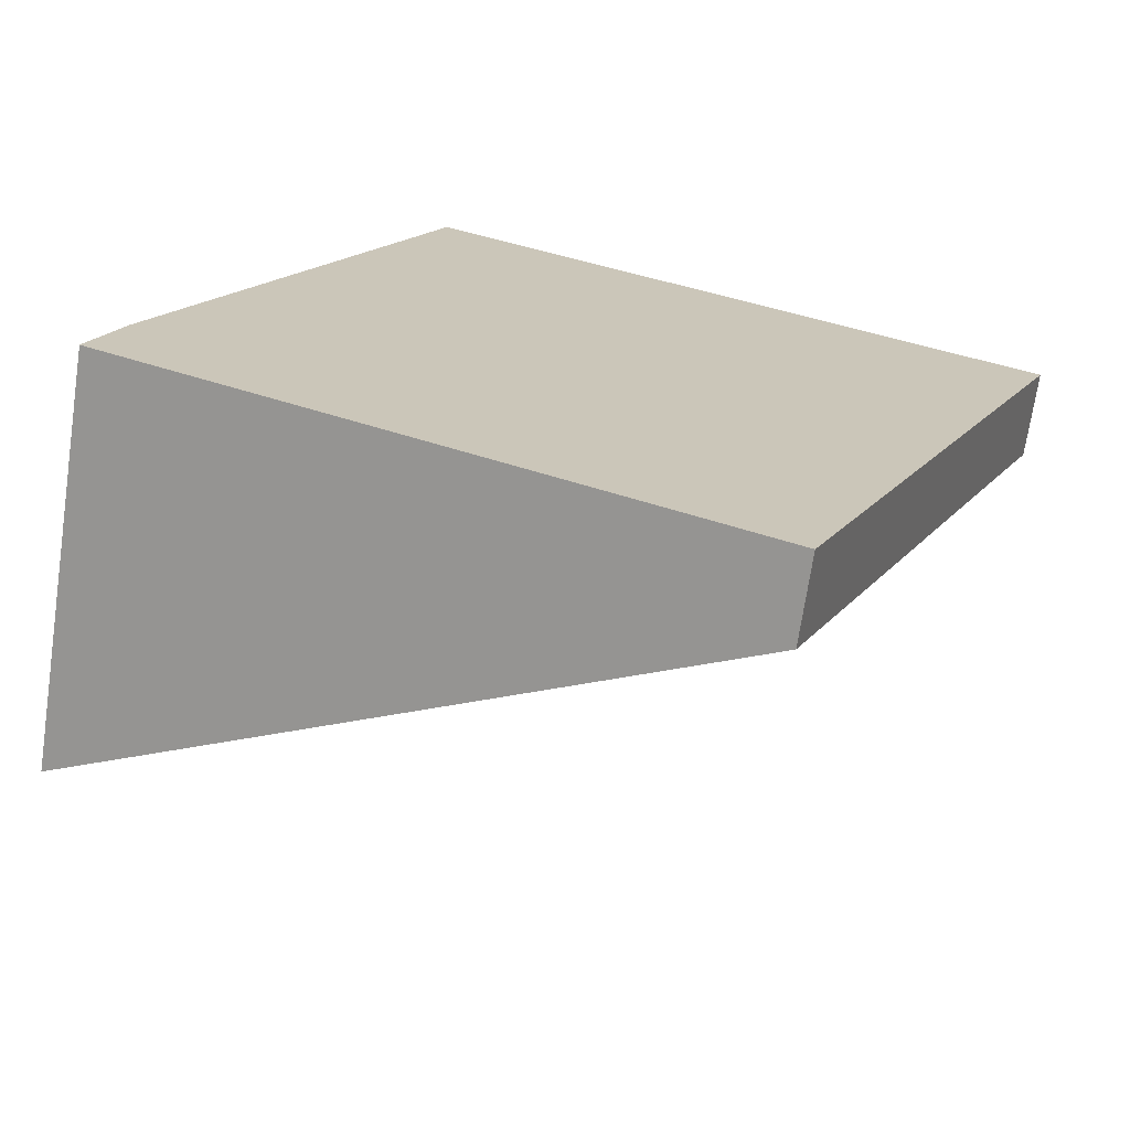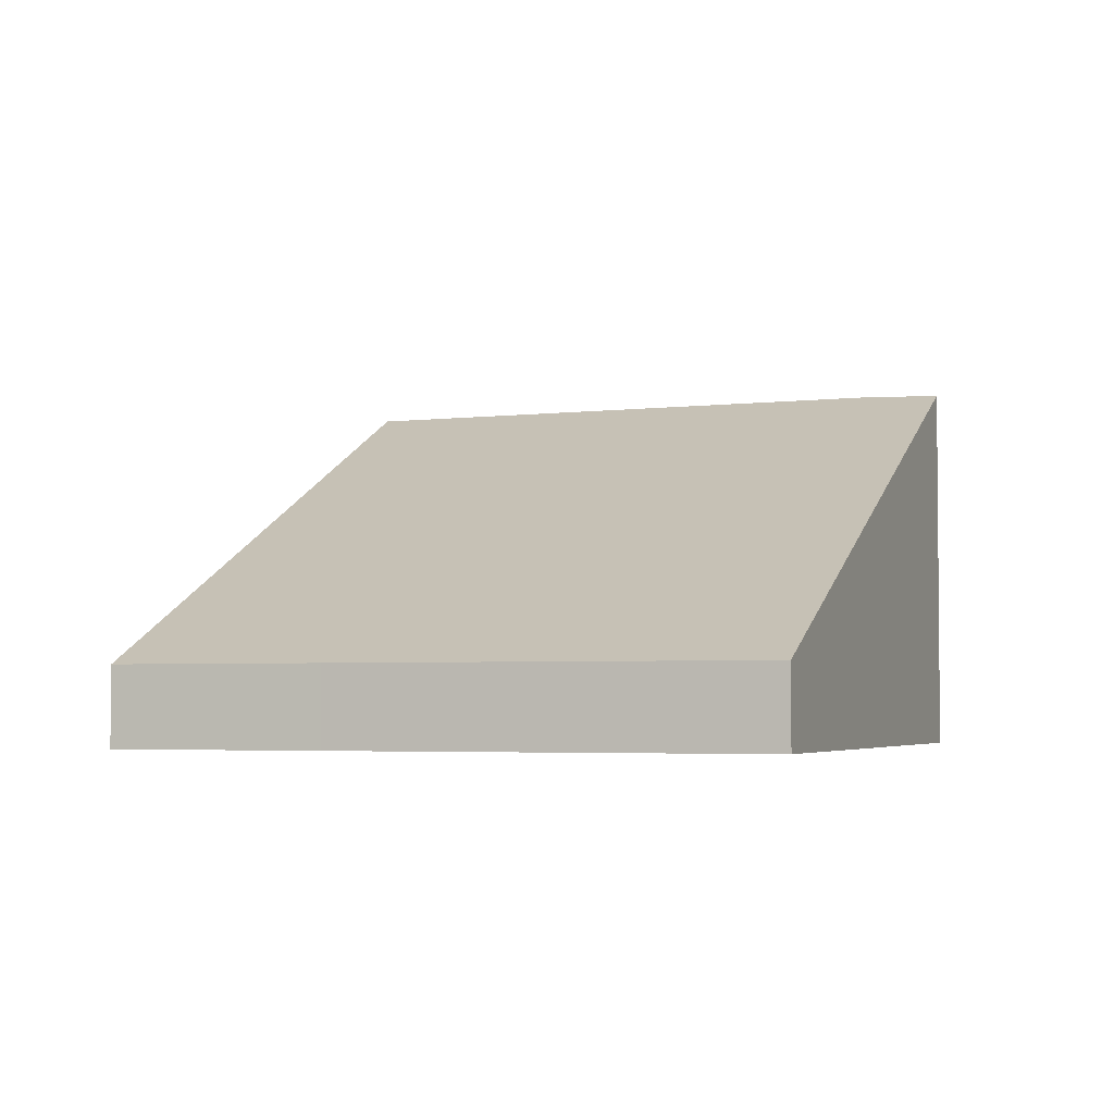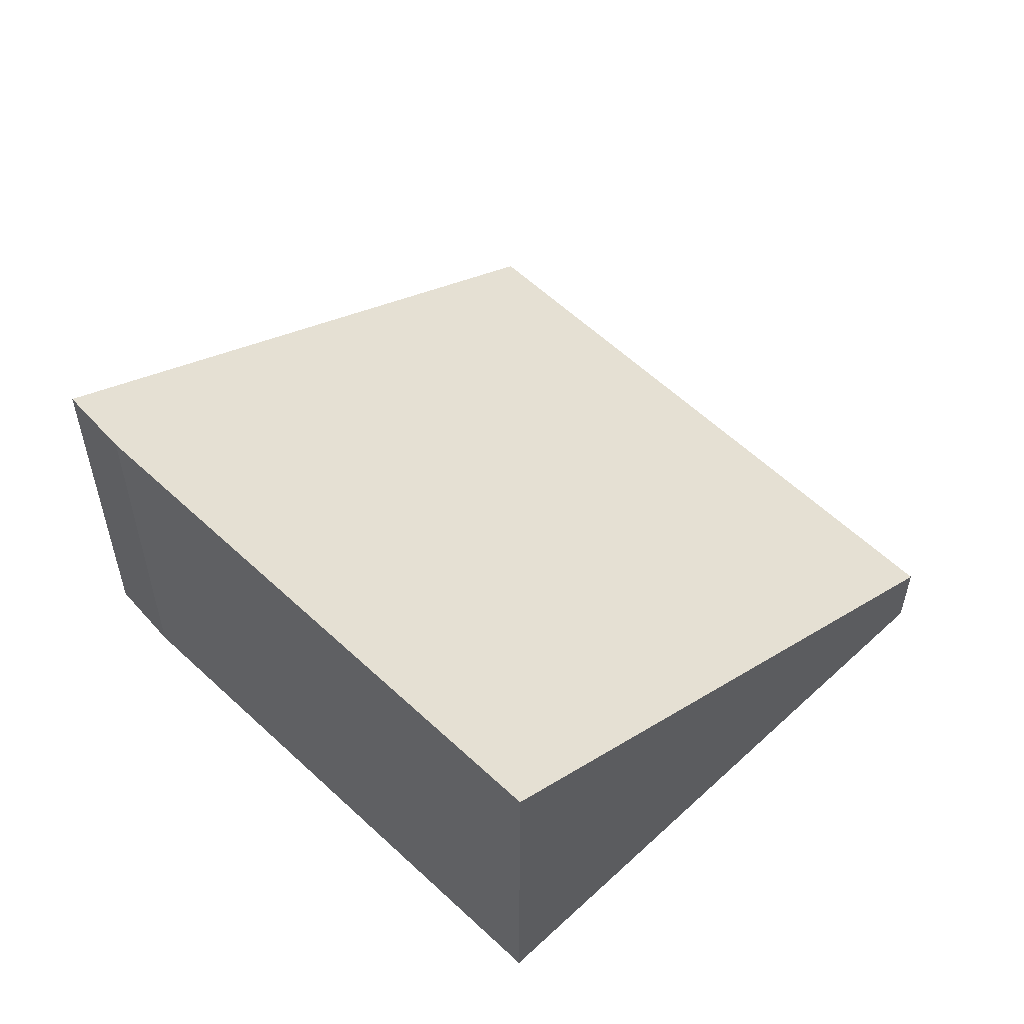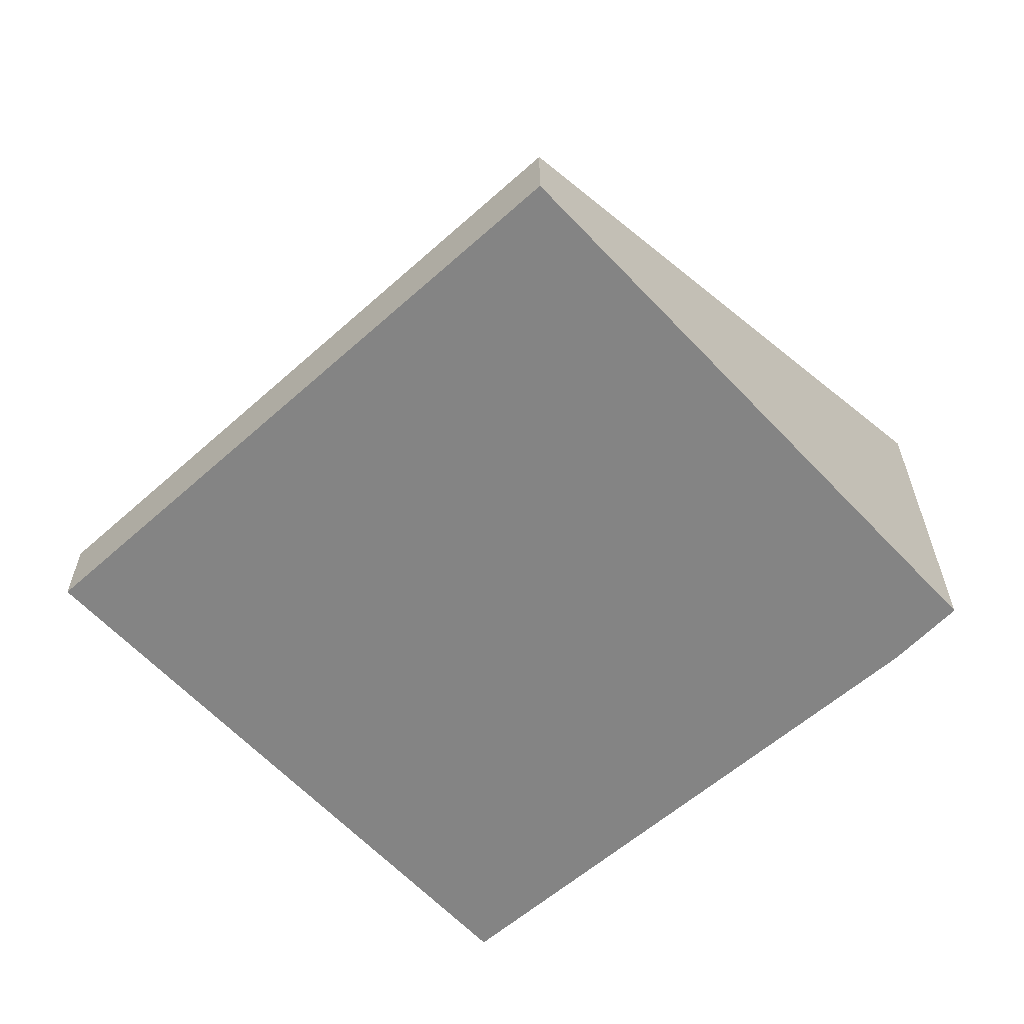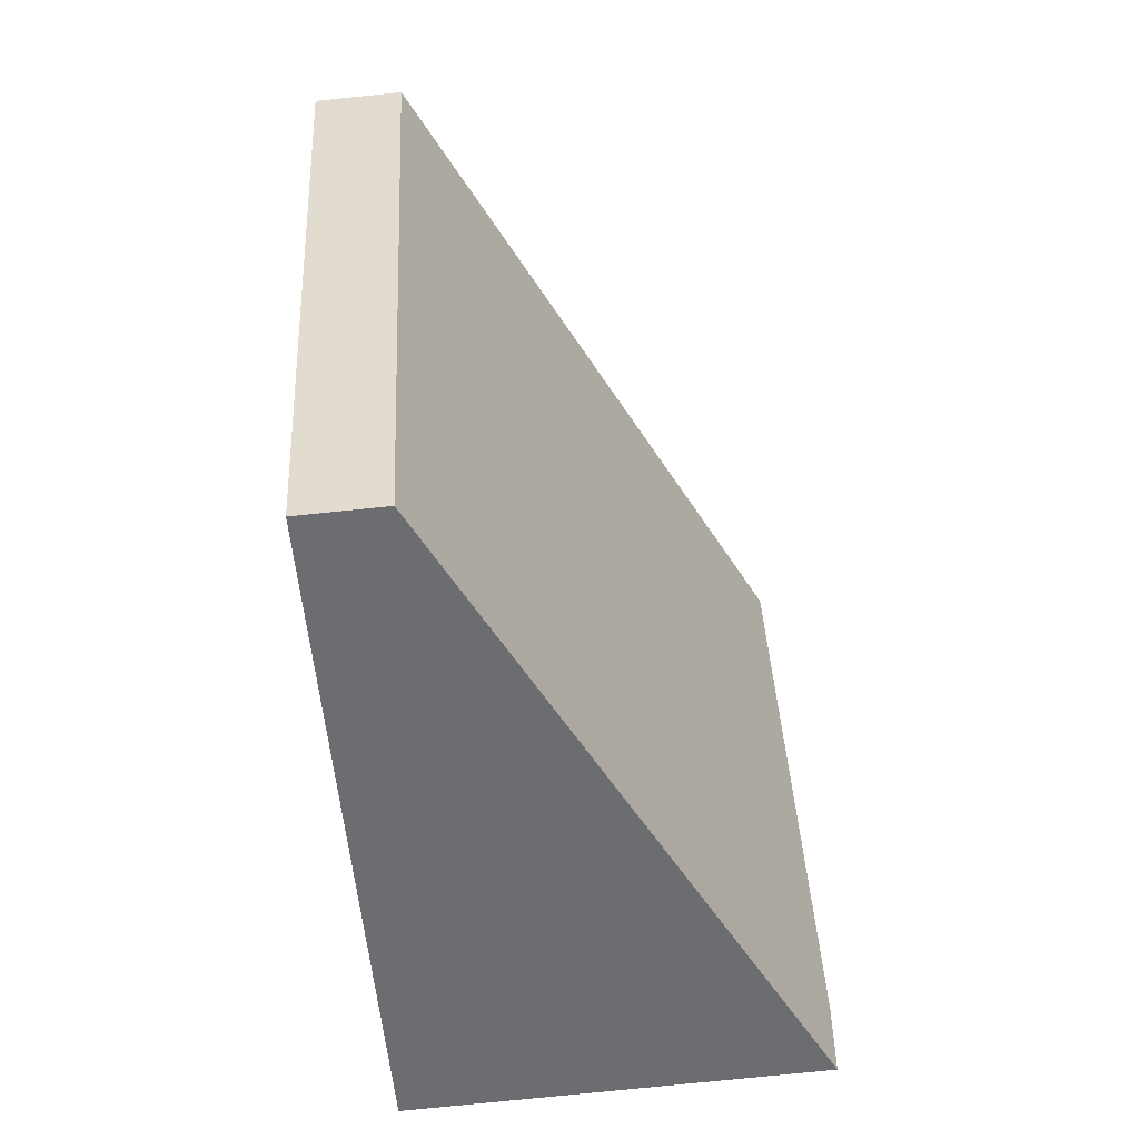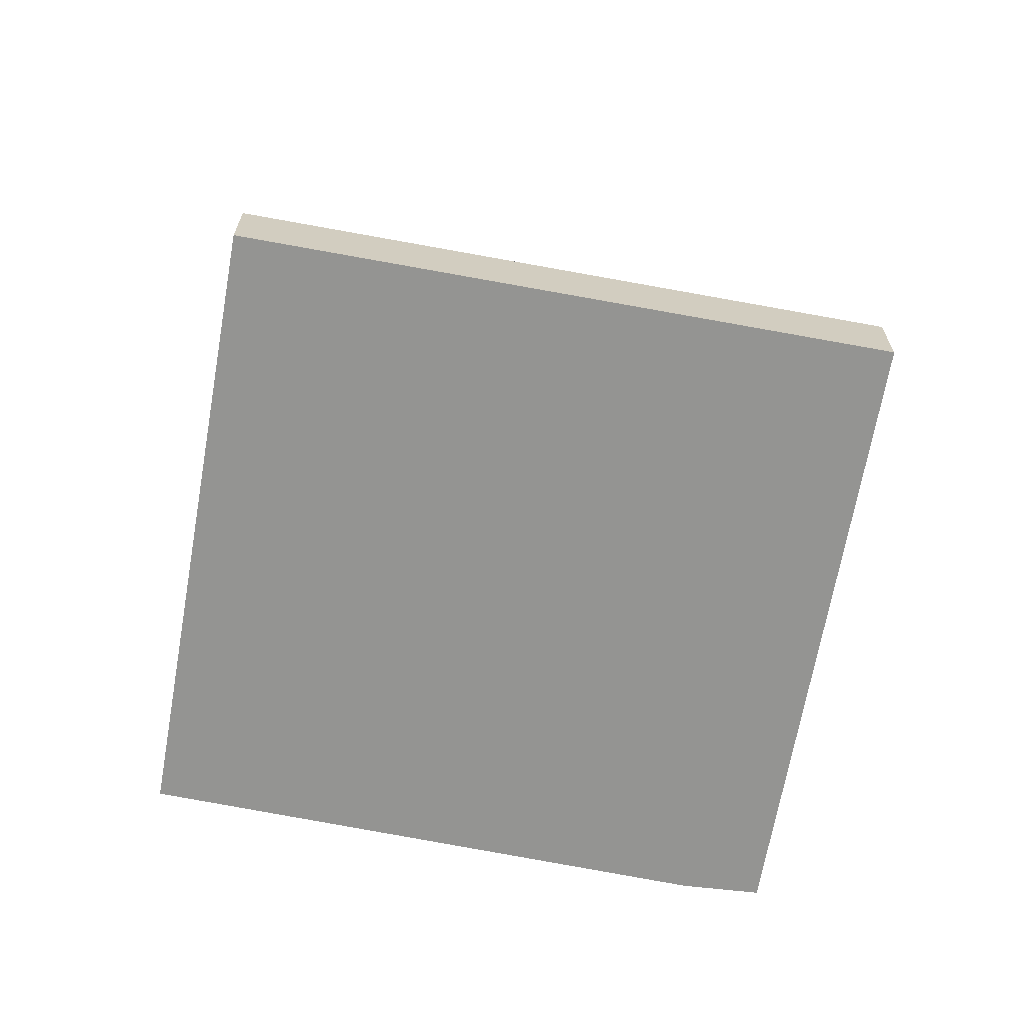
<metadata>
{"format":"obj","ext":"obj","renderer":"f3d","projection":"perspective","resolution":1024,"background":"white","views":[{"elev":-70.0,"azim":-8.4,"up":"+Z"},{"elev":-3.5,"azim":133.9,"up":"+Y"},{"elev":55.8,"azim":-20.4,"up":"+Y"},{"elev":-61.3,"azim":156.5,"up":"+Y"},{"elev":-77.2,"azim":95.8,"up":"+Z"},{"elev":-66.9,"azim":103.7,"up":"+Y"}]}
</metadata>
<code>
v  4.959 0.519 0.956
v  1.79 2.469 3.9
v  5.54 0.519 2.25
v  0.18 2.504 0.49
v  3.79 0.519 -1.65
v  0 2.487 1.523e-16
v  5.54 -1.378e-16 2.25
v  4.959 -5.854e-17 0.956
v  3.79 1.01e-16 -1.65
v  0 0 0
v  0.18 -3e-17 0.49
v  1.79 -2.388e-16 3.9
g defaultobject
f 1 2 3
f 2 1 4
f 4 1 5
f 4 5 6
f 7 1 3
f 1 7 8
f 1 8 5
f 5 8 9
f 5 10 6
f 10 5 9
f 6 11 4
f 11 6 10
f 11 2 4
f 2 11 12
f 12 3 2
f 3 12 7
f 8 10 9
f 10 8 7
f 10 7 12
f 10 12 11

</code>
